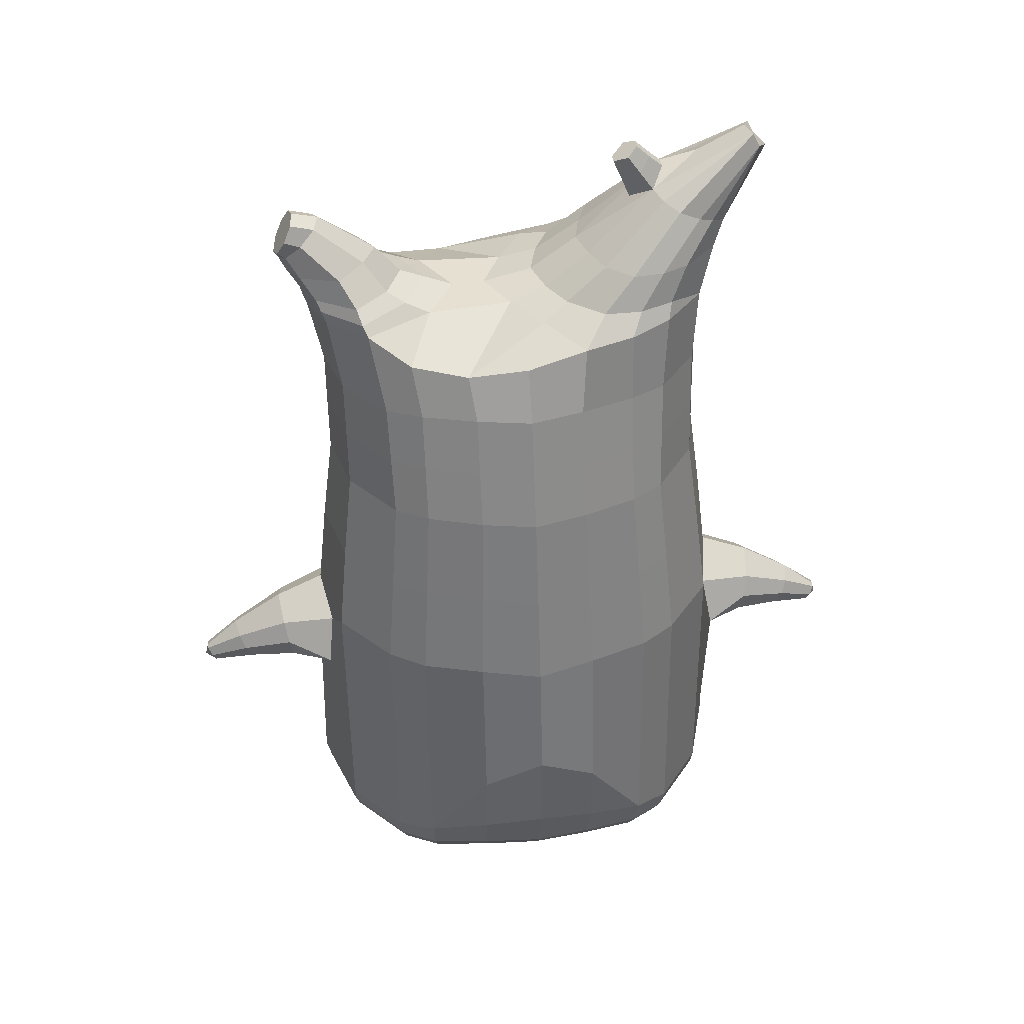
<metadata>
{"format":"obj","ext":"obj","renderer":"f3d","projection":"perspective","resolution":1024,"background":"white","views":[{"elev":42.3,"azim":-8.2,"up":"+Y"}]}
</metadata>
<code>
o korok
v 0 -0.5973 0.2759
v 0 0.9629 0.2072
v -0.2329 -0.6348 0.2139
v -0.2624 0.965 0.16
v -0.3022 -0.6454 0.1763
v -0.3536 1.017 0.1038
v -0.39 -0.6546 0.1039
v -0.4419 1.001 0.01169
v -0.4275 -0.652 -0.004331
v -0.48 0.9844 -0.08957
v -0.395 -0.6495 -0.1176
v -0.4419 0.988 -0.1921
v -0.3023 -0.6389 -0.212
v -0.3536 0.9921 -0.2854
v -0.233 -0.6299 -0.2669
v -0.2624 0.9339 -0.3348
v -0 -0.6098 -0.369
v -0 0.926 -0.3814
v 0 0.8518 0.2622
v -0.2452 0.8478 0.1991
v -0.3246 0.8455 0.162
v -0.4157 0.8385 0.05102
v -0.45 0.8303 -0.0799
v -0.4157 0.8221 -0.2108
v -0.3246 0.8151 -0.3218
v -0.2452 0.8128 -0.3589
v -0 0.8088 -0.422
v 0 0.5967 0.3355
v -0.2452 0.5923 0.266
v -0.3182 0.5896 0.2222
v -0.4157 0.5813 0.09102
v -0.45 0.5716 -0.06366
v -0.4157 0.5619 -0.2183
v -0.3182 0.5537 -0.3495
v -0.2452 0.5509 -0.3933
v -0 0.5462 -0.4679
v 0 0.184 0.4266
v -0.2724 0.1767 0.3425
v -0.3536 0.1736 0.2884
v -0.5019 0.1546 -0.0375
v -0.3536 0.1343 -0.3877
v -0.2724 0.1308 -0.4424
v -0 0.124 -0.5314
v -0.1631 -0.6552 0.132
v -0.09486 -0.6481 -0.0123
v -0.1632 -0.6507 -0.1569
v 0 -0.302 0.4681
v -0.2724 -0.3939 0.3849
v -0.3536 -0.4177 0.3333
v -0.5225 -0.443 -3e-06
v -0.3986 -0.3471 -0.3643
v -0.3147 -0.3071 -0.4617
v -0 -0.2194 -0.5932
v 0 -0.4914 0.3859
v -0.2588 -0.5025 0.3485
v -0.3358 -0.5108 0.3016
v -0.4488 -0.5207 0.1623
v -0.4945 -0.5278 -0.001638
v -0.4665 -0.525 -0.1649
v -0.3358 -0.5252 -0.3227
v -0.2588 -0.5291 -0.398
v -0 -0.5416 -0.4916
v 0 -0.4423 0.4201
v -0.2656 -0.4639 0.3704
v -0.3447 -0.4722 0.321
v -0.4604 -0.4827 0.1734
v -0.5122 -0.4905 -0.000778
v -0.4824 -0.4884 -0.1744
v -0.3447 -0.4897 -0.3413
v -0.2656 -0.4946 -0.4198
v -0 -0.5072 -0.518
v -0.2794 -0.735 0.08051
v -0.3197 -0.7329 0.0381
v -0.3354 -0.7309 -0.01203
v -0.3198 -0.7294 -0.06227
v -0.2796 -0.7286 -0.1049
v -0.1741 -0.7314 -0.07638
v -0.174 -0.736 0.05161
v -0.1565 -0.734 -0.01264
v -0.273 -0.7732 0.025
v -0.284 -0.7721 0.001187
v -0.2731 -0.7714 -0.02272
v -0.242 -0.7713 -0.04303
v -0.1794 -0.7743 0.000827
v -0.2979 -0.687 0.1317
v -0.298 -0.6798 -0.1674
v -0.3609 -0.6857 -0.09384
v -0.3847 -0.6878 -0.01025
v -0.1634 -0.6706 -0.1297
v -0.3608 -0.69 0.06966
v -0.1633 -0.676 0.1024
v -0.1217 -0.6737 -0.01382
v -0.2025 -0.7359 0.06632
v -0.25 -0.7355 0.07969
v -0.2026 -0.7304 -0.09098
v -0.2502 -0.7291 -0.1042
v -0.2043 -0.775 0.03415
v -0.2324 -0.7747 0.04241
v -0.2187 -0.7889 0.01015
v -0.2044 -0.7725 -0.03227
v -0.2512 -0.6816 0.1478
v -0.2038 -0.6756 0.1336
v -0.204 -0.6698 -0.1607
v -0.2514 -0.6751 -0.1745
v -0.1164 -0.6141 0.2514
v -0.1362 0.9471 0.194
v -0.1226 0.8501 0.2356
v -0.1226 0.595 0.3082
v -0.1362 0.1815 0.388
v -0.1362 -0.346 0.4325
v -0.1294 -0.4946 0.3725
v -0.1328 -0.4507 0.4004
v -0.1165 -0.6204 -0.322
v -0.1362 0.9119 -0.3663
v -0.1226 0.8105 -0.3954
v -0.1226 0.5483 -0.4356
v -0.1362 0.127 -0.492
v -0.1573 -0.2409 -0.5538
v -0.1294 -0.5376 -0.4492
v -0.1328 -0.5035 -0.4735
v -0.5147 -0.08358 -0.01677
v -0.5783 -0.06455 -0.01907
v -0.6137 0.1103 -0.02825
v -0.5866 -0.02758 -0.1028
v -0.596 0.01969 -0.1173
v -0.597 0.03204 0.07161
v -0.5875 -0.01717 0.06334
v -0.6926 -0.04987 -0.06609
v -0.7092 -0.01487 -0.08024
v -0.6848 -0.06435 -0.01775
v -0.731 0.03389 -0.02416
v -0.71 -0.007058 0.03778
v -0.6933 -0.04378 0.02831
v -0.7907 -0.07435 -0.03667
v -0.7988 -0.05782 -0.0425
v -0.7886 -0.07761 -0.0175
v -0.8085 -0.03646 -0.02019
v -0.799 -0.05486 0.004723
v -0.7909 -0.07198 0.001093
v -0.8166 -0.06573 -0.0184
v -0.6055 0.06808 -0.09525
v -0.7222 0.01315 -0.06122
v -0.808 -0.03818 -0.03241
v -0.4825 0.1026 0.07123
v -0.6063 0.07741 0.04498
v -0.7226 0.0187 0.01665
v -0.8081 -0.03655 -0.006437
v -0.4974 0.002846 0.1216
v -0.1362 -0.1846 0.4352
v 0 -0.09188 0.4701
v -0.4606 -0.4334 0.1913
v -0.4632 0.1671 0.1534
v -0.5172 -0.01341 -0.1659
v -0.489 0.08913 -0.1389
v -0.4631 0.1431 -0.2285
v -0.5012 -0.4178 -0.1912
v 0.2329 -0.6348 0.2139
v 0.2474 1.003 0.1707
v 0.3022 -0.6454 0.1763
v 0.3386 1.008 0.1243
v 0.39 -0.6546 0.1039
v 0.4293 1.004 0.02881
v 0.4275 -0.652 -0.004331
v 0.4614 0.9869 -0.08973
v 0.395 -0.6495 -0.1176
v 0.3023 -0.6389 -0.212
v 0.3386 0.9809 -0.3047
v 0.233 -0.6299 -0.2669
v 0.2474 0.9705 -0.3502
v 0.2452 0.8478 0.1991
v 0.3246 0.8455 0.162
v 0.4157 0.8385 0.05102
v 0.45 0.8303 -0.0799
v 0.4157 0.8221 -0.2108
v 0.3246 0.8151 -0.3218
v 0.2452 0.8128 -0.3589
v 0.2452 0.5923 0.266
v 0.3182 0.5896 0.2222
v 0.4157 0.5813 0.09102
v 0.45 0.5716 -0.06366
v 0.4157 0.5619 -0.2183
v 0.3182 0.5537 -0.3495
v 0.2452 0.5509 -0.3933
v 0.2724 0.1767 0.3425
v 0.3536 0.1736 0.2884
v 0.5019 0.1546 -0.0375
v 0.3536 0.1343 -0.3877
v 0.2724 0.1308 -0.4424
v 0.1631 -0.6552 0.132
v 0.09486 -0.6481 -0.0123
v 0.1632 -0.6507 -0.1569
v 0.2724 -0.3939 0.3849
v 0.3536 -0.4177 0.3333
v 0.5225 -0.443 -3e-06
v 0.3986 -0.3471 -0.3643
v 0.3147 -0.3071 -0.4617
v 0.2588 -0.5025 0.3485
v 0.3358 -0.5108 0.3016
v 0.4488 -0.5207 0.1623
v 0.4945 -0.5278 -0.001638
v 0.4665 -0.525 -0.1649
v 0.3358 -0.5252 -0.3227
v 0.2588 -0.5291 -0.398
v 0.2656 -0.4639 0.3704
v 0.3447 -0.4722 0.321
v 0.4604 -0.4827 0.1734
v 0.5122 -0.4905 -0.000778
v 0.4824 -0.4884 -0.1744
v 0.3447 -0.4897 -0.3413
v 0.2656 -0.4946 -0.4198
v 0.2794 -0.735 0.08051
v 0.3197 -0.7329 0.0381
v 0.3354 -0.7309 -0.01203
v 0.3198 -0.7294 -0.06227
v 0.2796 -0.7286 -0.1049
v 0.1741 -0.7314 -0.07638
v 0.174 -0.736 0.05161
v 0.1565 -0.734 -0.01264
v 0.273 -0.7732 0.025
v 0.284 -0.7721 0.001187
v 0.2731 -0.7714 -0.02272
v 0.242 -0.7713 -0.04303
v 0.1794 -0.7743 0.000827
v 0.2979 -0.687 0.1317
v 0.298 -0.6798 -0.1674
v 0.3609 -0.6857 -0.09384
v 0.3847 -0.6878 -0.01025
v 0.1634 -0.6706 -0.1297
v 0.3608 -0.69 0.06966
v 0.1633 -0.676 0.1024
v 0.1217 -0.6737 -0.01382
v 0.2025 -0.7359 0.06632
v 0.25 -0.7355 0.07969
v 0.2026 -0.7304 -0.09098
v 0.2502 -0.7291 -0.1042
v 0.2043 -0.775 0.03415
v 0.2324 -0.7747 0.04241
v 0.2187 -0.7889 0.01015
v 0.2044 -0.7725 -0.03227
v 0.2512 -0.6816 0.1478
v 0.2038 -0.6756 0.1336
v 0.204 -0.6698 -0.1607
v 0.2514 -0.6751 -0.1745
v 0.1164 -0.6141 0.2514
v 0.1362 0.992 0.1912
v 0.1226 0.8501 0.2356
v 0.1226 0.595 0.3082
v 0.1362 0.1815 0.388
v 0.1362 -0.346 0.4325
v 0.1294 -0.4946 0.3725
v 0.1328 -0.4507 0.4004
v 0.1165 -0.6204 -0.322
v 0.1362 0.9568 -0.3691
v 0.1226 0.8105 -0.3954
v 0.1226 0.5483 -0.4356
v 0.1362 0.127 -0.492
v 0.1573 -0.2409 -0.5538
v 0.1294 -0.5376 -0.4492
v 0.1328 -0.5035 -0.4735
v 0.5147 -0.08358 -0.01677
v 0.5783 -0.06455 -0.01907
v 0.6137 0.1103 -0.02825
v 0.5866 -0.02758 -0.1028
v 0.596 0.01969 -0.1173
v 0.597 0.03204 0.07161
v 0.5875 -0.01717 0.06334
v 0.6926 -0.04987 -0.06609
v 0.7092 -0.01487 -0.08024
v 0.6848 -0.06435 -0.01775
v 0.731 0.03389 -0.02416
v 0.71 -0.007058 0.03778
v 0.6933 -0.04378 0.02831
v 0.7907 -0.07435 -0.03667
v 0.7988 -0.05782 -0.0425
v 0.7886 -0.07761 -0.0175
v 0.8085 -0.03646 -0.02019
v 0.799 -0.05486 0.004723
v 0.7909 -0.07198 0.001093
v 0.8166 -0.06573 -0.0184
v 0.6055 0.06808 -0.09525
v 0.7222 0.01315 -0.06122
v 0.808 -0.03818 -0.03241
v 0.4825 0.1026 0.07123
v 0.6063 0.07741 0.04498
v 0.7226 0.0187 0.01665
v 0.8081 -0.03655 -0.006437
v 0.4974 0.002846 0.1216
v 0.1362 -0.1846 0.4352
v 0.4606 -0.4334 0.1913
v 0.4632 0.1671 0.1534
v 0.5172 -0.01341 -0.1659
v 0.489 0.08913 -0.1389
v 0.4631 0.1431 -0.2285
v 0.5012 -0.4178 -0.1912
v -0.2036 0.9973 -0.2037
v -0.1386 1.004 -0.09083
v -0.2036 1.011 0.02209
v 0.05122 1.017 0.1058
v -0.01378 1.011 0.007474
v -0.06378 1.004 -0.09083
v -0.01378 0.9982 -0.1891
v 0.05122 0.992 -0.2874
v -0.4619 1.05 -0.009814
v -0.3736 1.064 0.05884
v -0.495 1.034 -0.0927
v -0.4619 1.039 -0.1768
v -0.3736 1.045 -0.2468
v -0.2986 1.06 -0.007577
v -0.2986 1.049 -0.1803
v -0.2586 1.054 -0.09396
v -0.4932 1.095 -0.03687
v -0.4067 1.113 0.01253
v -0.5236 1.086 -0.09594
v -0.4932 1.087 -0.1557
v -0.4067 1.099 -0.207
v -0.3469 1.12 -0.04301
v -0.3469 1.113 -0.1528
v -0.315 1.123 -0.09824
v 0.3861 1.114 0.06551
v 0.3277 1.116 0.09043
v 0.4642 1.11 -0.009092
v 0.4916 1.104 -0.09709
v 0.4642 1.099 -0.1851
v 0.3861 1.094 -0.2597
v 0.3277 1.092 -0.2846
v 0.2591 1.092 -0.2882
v 0.2591 1.116 0.09401
v 0.2015 1.095 -0.2386
v 0.2015 1.113 0.04446
v 0.1727 1.109 -0.02631
v 0.1547 1.104 -0.09709
v 0.1727 1.1 -0.1679
v 0.4556 1.187 -0.000249
v 0.4225 1.203 0.01436
v 0.4898 1.164 -0.03458
v 0.5153 1.153 -0.1001
v 0.4898 1.156 -0.1666
v 0.4556 1.174 -0.2035
v 0.4225 1.188 -0.22
v 0.3751 1.21 -0.2237
v 0.3751 1.225 0.01521
v 0.3425 1.227 -0.1936
v 0.3425 1.239 -0.01671
v 0.5729 1.326 -0.07785
v 0.5949 1.31 -0.11
v 0.5729 1.322 -0.1439
v 0.5572 1.358 -0.08228
v 0.5409 1.364 -0.1134
v 0.5572 1.354 -0.1435
v -0.3636 1.018 -0.2757
v -0.2586 1.023 -0.194
v -0.2586 1.036 0.009232
v -0.3636 1.041 0.0909
v -0.4519 1.025 0.003261
v -0.488 1.009 -0.09114
v -0.1986 1.029 -0.09239
v -0.4519 1.013 -0.1868
v 0.1102 1.039 0.06225
v 0.07219 1.035 -0.008345
v 0.3477 1.041 0.1007
v 0.1872 1.015 -0.3128
v 0.2716 1.015 -0.3151
v 0.04844 1.029 -0.09239
v 0.07219 1.024 -0.1764
v 0.3477 1.017 -0.2855
v 0.4293 0.9894 -0.2095
v 0.1102 1.02 -0.247
v 0.2716 1.043 0.1303
v 0.1872 1.043 0.128
v -0.5217 1.136 -0.06214
v -0.4866 1.172 -0.04951
v -0.5379 1.118 -0.09795
v -0.5217 1.132 -0.1358
v -0.4866 1.166 -0.1528
v -0.4534 1.204 -0.06767
v -0.4534 1.2 -0.1388
v -0.4413 1.214 -0.104
v -0.5398 1.15 -0.06302
v -0.5223 1.186 -0.0504
v -0.5479 1.132 -0.09883
v -0.5398 1.146 -0.1367
v -0.5223 1.18 -0.1537
v -0.5057 1.219 -0.06856
v -0.5057 1.214 -0.1397
v -0.4996 1.228 -0.1049
v 0.3261 1.238 -0.1498
v 0.2685 1.325 -0.07543
v 0.2685 1.32 -0.1461
v 0.3515 1.282 -0.1224
v 0.3515 1.284 -0.09426
v 0.291 1.339 -0.09905
v 0.291 1.338 -0.1245
v 0.2389 1.302 -0.1208
v 0.2389 1.303 -0.09827
v 0.4349 1.31 -0.11
v 0.2769 1.211 -0.09156
v 0.2769 1.209 -0.1159
v 0.3261 1.243 -0.06149
v 0.297 1.279 -0.148
v 0.321 1.311 -0.09652
v 0.321 1.309 -0.1235
v 0.2969 1.284 -0.06849
v 0.2582 1.256 -0.1185
v 0.2582 1.258 -0.09487
v 0 0.3903 0.3811
v -0.2588 0.3846 0.3047
v -0.3359 0.3816 0.2557
v -0.4779 0.3632 -0.05059
v -0.3359 0.3439 -0.3681
v -0.2588 0.3408 -0.4175
v -0 0.3351 -0.4996
v -0.1294 0.3882 0.3481
v -0.1294 0.3376 -0.4636
v -0.4407 0.3742 0.1222
v -0.4406 0.3525 -0.2234
v 0.2588 0.3846 0.3047
v 0.3359 0.3816 0.2557
v 0.4779 0.3632 -0.05059
v 0.3359 0.3439 -0.3681
v 0.2588 0.3408 -0.4175
v 0.1294 0.3882 0.3481
v 0.1294 0.3376 -0.4637
v 0.4407 0.3742 0.1222
v 0.4406 0.3525 -0.2234
v 0 0.7242 0.2989
v -0.2452 0.7201 0.2325
v -0.3214 0.7175 0.1921
v -0.4157 0.7099 0.07102
v -0.45 0.701 -0.07178
v -0.4157 0.692 -0.2146
v -0.3214 0.6844 -0.3356
v -0.2452 0.6819 -0.3761
v -0 0.6775 -0.4449
v -0.1226 0.7225 0.2719
v -0.1226 0.6794 -0.4155
v 0.2452 0.7201 0.2325
v 0.3214 0.7175 0.1921
v 0.4157 0.7099 0.07102
v 0.45 0.701 -0.07178
v 0.4157 0.692 -0.2146
v 0.3214 0.6844 -0.3356
v 0.2452 0.6819 -0.3761
v 0.1226 0.7225 0.2719
v 0.1226 0.6794 -0.4155
f 107 106 4 20
f 20 4 6 21
f 21 6 8 22
f 22 8 10 23
f 23 10 12 24
f 24 12 14 25
f 25 14 16 26
f 115 114 18 27
f 435 115 27 433
f 431 25 26 432
f 430 24 25 431
f 429 23 24 430
f 428 22 23 429
f 427 21 22 428
f 426 20 21 427
f 434 107 20 426
f 412 108 29 406
f 406 29 30 407
f 407 30 31 414
f 414 31 32 408
f 408 32 33 415
f 415 33 34 409
f 409 34 35 410
f 413 116 36 411
f 118 117 43 53
f 51 41 42 52
f 156 155 41 51
f 40 144 152
f 48 38 39 49
f 110 149 48
f 76 96 83
f 112 110 48 64
f 64 48 49 65
f 65 49 151 66
f 66 151 50 67
f 67 50 156 68
f 68 156 51 69
f 69 51 52 70
f 120 118 53 71
f 113 119 62 17
f 13 60 61 15
f 11 59 60 13
f 9 58 59 11
f 7 57 58 9
f 5 56 57 7
f 3 55 56 5
f 105 111 55 3
f 119 120 71 62
f 60 69 70 61
f 59 68 69 60
f 58 67 68 59
f 57 66 67 58
f 56 65 66 57
f 55 64 65 56
f 111 112 64 55
f 72 73 80 98
f 95 77 100
f 88 87 75 74
f 85 90 73 72
f 78 93 97
f 92 91 78 79
f 87 86 76 75
f 89 92 79 77
f 90 88 74 73
f 100 84 99
f 94 72 98
f 73 74 81 80
f 103 89 77 95
f 74 75 82 81
f 101 85 72 94
f 75 76 83 82
f 79 78 97 84
f 86 104 96 76
f 77 79 84 100
f 91 102 93 78
f 3 5 85 101
f 98 80 99
f 80 81 99
f 81 82 99
f 82 83 99
f 84 97 99
f 17 1 105 3 44 45 46 15 113
f 7 9 88 90
f 46 45 92 89
f 11 13 86 87
f 45 44 91 92
f 13 15 104 86
f 5 7 90 85
f 9 11 87 88
f 15 46 89 103
f 44 3 102 91
f 97 98 99
f 83 100 99
f 101 102 3
f 103 104 15
f 103 95 96 104
f 83 96 95 100
f 94 98 97 93
f 93 102 101 94
f 54 63 112 111
f 1 54 111 105
f 63 47 110 112
f 47 150 149 110
f 405 28 108 412
f 425 19 107 434
f 19 2 106 107
f 61 70 120 119
f 15 61 119 113
f 70 52 118 120
f 52 42 117 118
f 410 35 116 413
f 432 26 115 435
f 26 16 114 115
f 154 153 125 141
f 121 148 127 122
f 144 40 123 145
f 124 125 153
f 126 127 148
f 122 127 133 130
f 146 131 137 147
f 141 125 129 142
f 125 124 128 129
f 145 123 131 146
f 127 126 132 133
f 124 122 130 128
f 137 143 135 140
f 133 132 138 139
f 128 130 136 134
f 130 133 139 136
f 142 129 135 143
f 129 128 134 135
f 135 134 140
f 138 147 137 140
f 139 138 140
f 134 136 140
f 136 139 140
f 131 142 143 137
f 123 141 142 131
f 40 154 141 123
f 126 145 146 132
f 132 146 147 138
f 151 121 50
f 40 155 154
f 153 121 122 124
f 148 144 145 126
f 48 149 109 38
f 149 150 37 109
f 151 152 144 148 121
f 49 39 152 151
f 121 153 154 155 156
f 50 121 156
f 246 170 158 245
f 170 171 160 158
f 171 172 162 160
f 172 173 164 162
f 173 174 366 164
f 174 175 167 366
f 175 176 169 167
f 254 27 18 253
f 444 433 27 254
f 441 442 176 175
f 440 441 175 174
f 439 440 174 173
f 438 439 173 172
f 437 438 172 171
f 436 437 171 170
f 443 436 170 246
f 421 416 177 247
f 416 417 178 177
f 417 423 179 178
f 423 418 180 179
f 418 424 181 180
f 424 419 182 181
f 419 420 183 182
f 422 411 36 255
f 257 53 43 256
f 195 196 188 187
f 294 195 187 293
f 186 290 283
f 192 193 185 184
f 249 192 288
f 215 222 235
f 251 204 192 249
f 204 205 193 192
f 205 206 289 193
f 206 207 194 289
f 207 208 294 194
f 208 209 195 294
f 209 210 196 195
f 259 71 53 257
f 252 17 62 258
f 166 168 203 202
f 165 166 202 201
f 163 165 201 200
f 161 163 200 199
f 159 161 199 198
f 157 159 198 197
f 244 157 197 250
f 258 62 71 259
f 202 203 210 209
f 201 202 209 208
f 200 201 208 207
f 199 200 207 206
f 198 199 206 205
f 197 198 205 204
f 250 197 204 251
f 211 237 219 212
f 234 239 216
f 227 213 214 226
f 224 211 212 229
f 217 236 232
f 231 218 217 230
f 226 214 215 225
f 228 216 218 231
f 229 212 213 227
f 239 238 223
f 233 237 211
f 212 219 220 213
f 242 234 216 228
f 213 220 221 214
f 240 233 211 224
f 214 221 222 215
f 218 223 236 217
f 225 215 235 243
f 216 239 223 218
f 230 217 232 241
f 157 240 224 159
f 237 238 219
f 219 238 220
f 220 238 221
f 221 238 222
f 223 238 236
f 17 252 168 191 190 189 157 244 1
f 161 229 227 163
f 191 228 231 190
f 165 226 225 166
f 190 231 230 189
f 166 225 243 168
f 159 224 229 161
f 163 227 226 165
f 168 242 228 191
f 189 230 241 157
f 236 238 237
f 222 238 239
f 240 157 241
f 242 168 243
f 242 243 235 234
f 222 239 234 235
f 233 232 236 237
f 232 233 240 241
f 54 250 251 63
f 1 244 250 54
f 63 251 249 47
f 47 249 288 150
f 405 421 247 28
f 425 443 246 19
f 19 246 245 2
f 203 258 259 210
f 168 252 258 203
f 210 259 257 196
f 196 257 256 188
f 420 422 255 183
f 442 444 254 176
f 176 254 253 169
f 292 280 264 291
f 260 261 266 287
f 283 284 262 186
f 263 291 264
f 265 287 266
f 261 269 272 266
f 285 286 276 270
f 280 281 268 264
f 264 268 267 263
f 284 285 270 262
f 266 272 271 265
f 263 267 269 261
f 276 279 274 282
f 272 278 277 271
f 267 273 275 269
f 269 275 278 272
f 281 282 274 268
f 268 274 273 267
f 274 279 273
f 277 279 276 286
f 278 279 277
f 273 279 275
f 275 279 278
f 270 276 282 281
f 262 270 281 280
f 186 262 280 292
f 265 271 285 284
f 271 277 286 285
f 289 194 260
f 186 292 293
f 291 263 261 260
f 287 265 284 283
f 192 184 248 288
f 288 248 37 150
f 289 260 287 283 290
f 193 289 290 185
f 260 294 293 292 291
f 194 294 260
f 302 18 114
f 351 350 307 309
f 359 358 329 330
f 308 310 318 316
f 353 352 308 304
f 355 354 303 305
f 356 351 309 310
f 357 355 305 306
f 354 353 304 303
f 352 356 310 308
f 350 357 306 307
f 314 313 372 373
f 309 307 315 317
f 307 306 314 315
f 305 303 311 313
f 310 309 317 318
f 304 308 316 312
f 306 305 313 314
f 303 304 312 311
f 328 332 386 342
f 360 162 321 319
f 362 361 326 325
f 363 359 330 331
f 364 363 331 332
f 366 365 324 323
f 361 367 328 326
f 367 364 332 328
f 369 368 320 327
f 162 164 322 321
f 368 360 319 320
f 365 362 325 324
f 358 369 327 329
f 164 366 323 322
f 398 343 347
f 325 326 340 339
f 327 320 334 341
f 320 319 333 334
f 326 328 342 340
f 319 321 335 333
f 329 327 341 343
f 321 322 336 335
f 330 329 343 398
f 322 323 337 336
f 323 324 338 337
f 391 392 388 393 394 387
f 324 325 339 338
f 336 337 346 345
f 404 402 387 394
f 337 338 346
f 338 339 346
f 342 386 349
f 339 340 349 346
f 341 334 344 347
f 334 333 344
f 340 342 349
f 333 335 344
f 343 341 347
f 335 336 345 344
f 14 12 357 350
f 297 296 356 352
f 8 6 353 354
f 12 10 355 357
f 296 295 351 356
f 10 8 354 355
f 6 297 352 353
f 295 14 350 351
f 298 245 369 358
f 167 169 362 365
f 158 160 360 368
f 245 158 368 369
f 302 301 364 367
f 253 302 367 361
f 366 167 365
f 301 300 363 364
f 300 299 359 363
f 169 253 361 362
f 160 162 360
f 299 298 358 359
f 376 374 382 384
f 311 312 371 370
f 316 318 377 375
f 317 315 374 376
f 315 314 373 374
f 313 311 370 372
f 318 317 376 377
f 312 316 375 371
f 374 373 381 382
f 372 370 378 380
f 377 376 384 385
f 371 375 383 379
f 373 372 380 381
f 370 371 379 378
f 375 377 385 383
f 379 383 385 384 382 381 380 378
f 401 399 388 392
f 400 390 389 401
f 402 400 391 387
f 403 397 396 404
f 399 403 393 388
f 386 395 348 349
f 398 347 348 395
f 332 331 386
f 389 390 398 395 386
f 396 397 386 331 398
f 331 330 398
f 386 397 403 399
f 393 403 404 394
f 398 390 400 402
f 391 400 401 392
f 389 386 399 401
f 396 398 402 404
f 2 245 298
f 2 298 106
f 298 299 106
f 4 106 297
f 297 6 4
f 296 297 299
f 296 299 300
f 106 299 297
f 296 300 301
f 16 14 295
f 295 296 301
f 302 253 18
f 295 301 114
f 301 302 114
f 114 16 295
f 344 345 346 349 348 347
f 188 256 422 420
f 37 248 421 405
f 256 43 411 422
f 187 188 420 419
f 293 187 419 424
f 186 293 424 418
f 290 186 418 423
f 185 290 423 417
f 184 185 417 416
f 248 184 416 421
f 42 410 413 117
f 37 405 412 109
f 117 413 411 43
f 41 409 410 42
f 155 415 409 41
f 40 408 415 155
f 152 414 408 40
f 39 407 414 152
f 38 406 407 39
f 109 412 406 38
f 183 255 444 442
f 28 247 443 425
f 247 177 436 443
f 177 178 437 436
f 178 179 438 437
f 179 180 439 438
f 180 181 440 439
f 181 182 441 440
f 182 183 442 441
f 255 36 433 444
f 35 432 435 116
f 28 425 434 108
f 108 434 426 29
f 29 426 427 30
f 30 427 428 31
f 31 428 429 32
f 32 429 430 33
f 33 430 431 34
f 34 431 432 35
f 116 435 433 36

</code>
